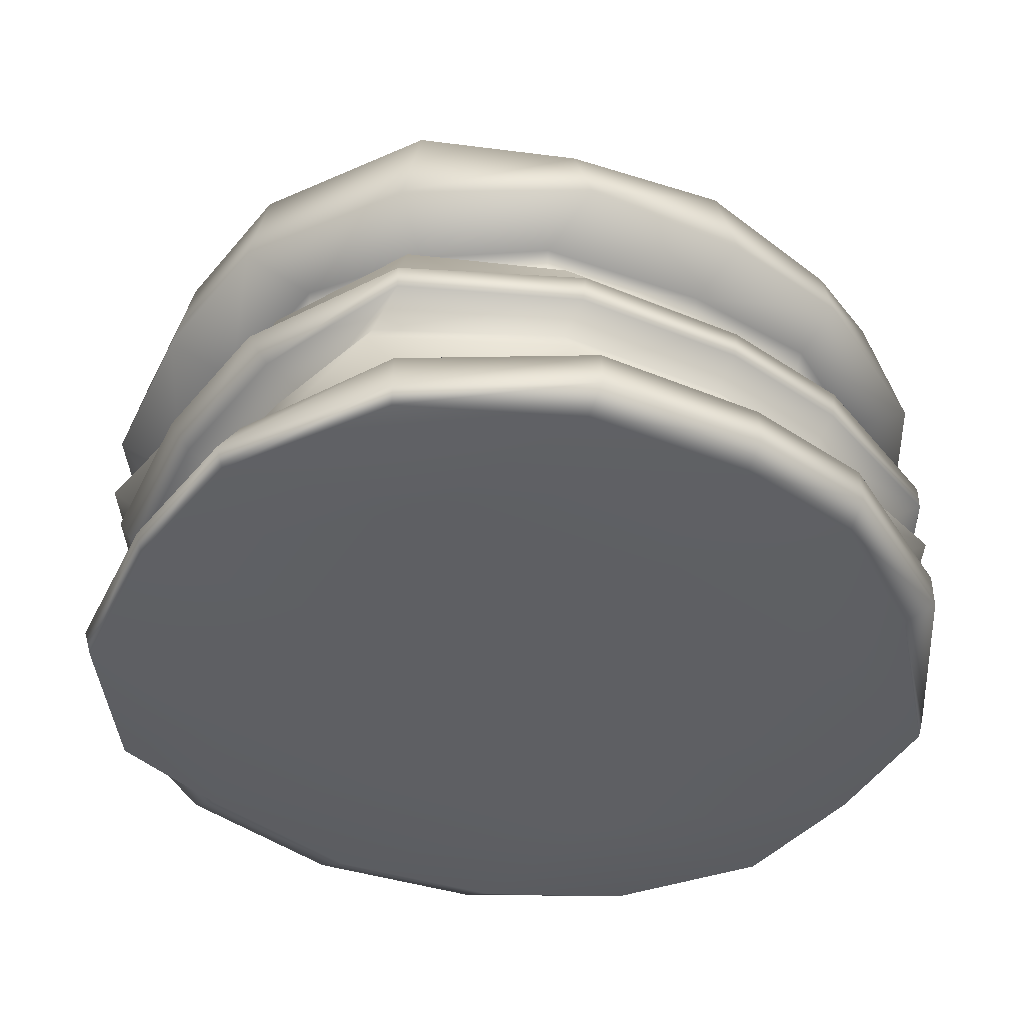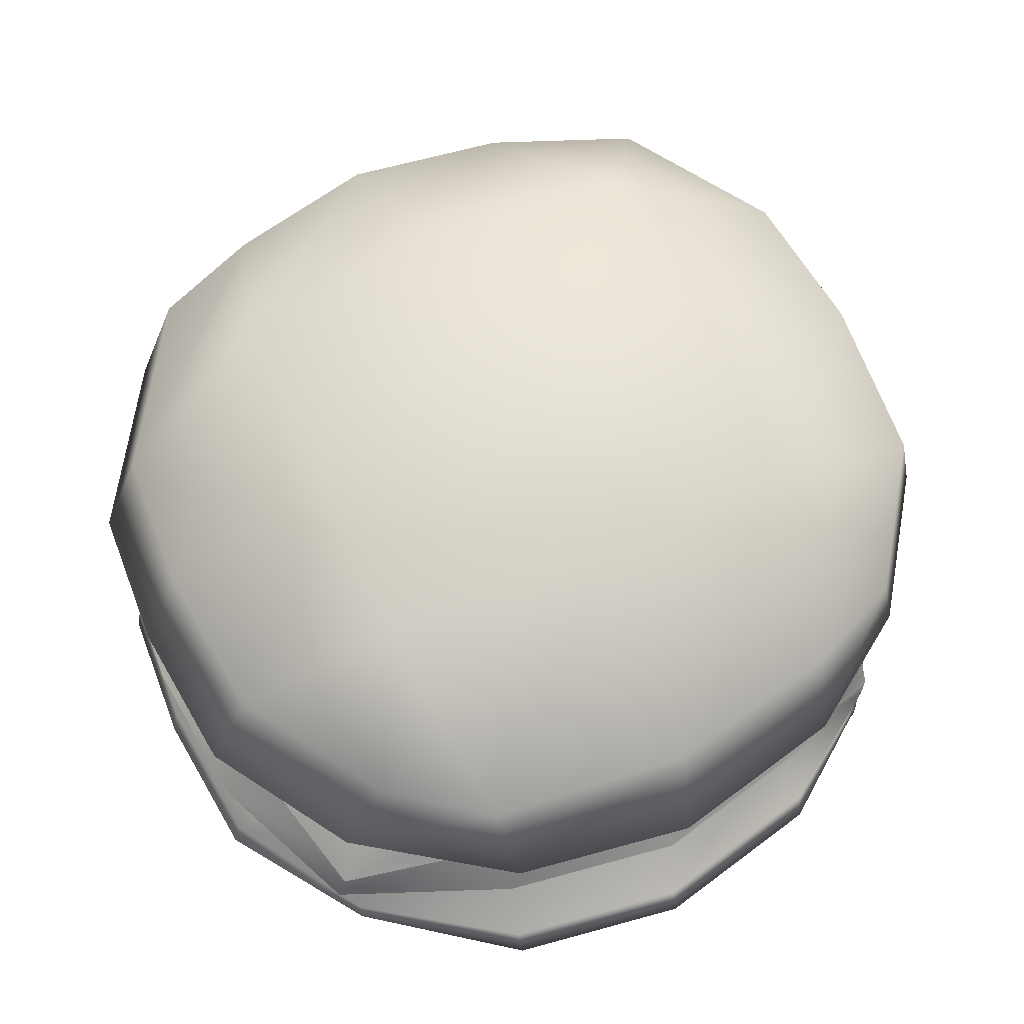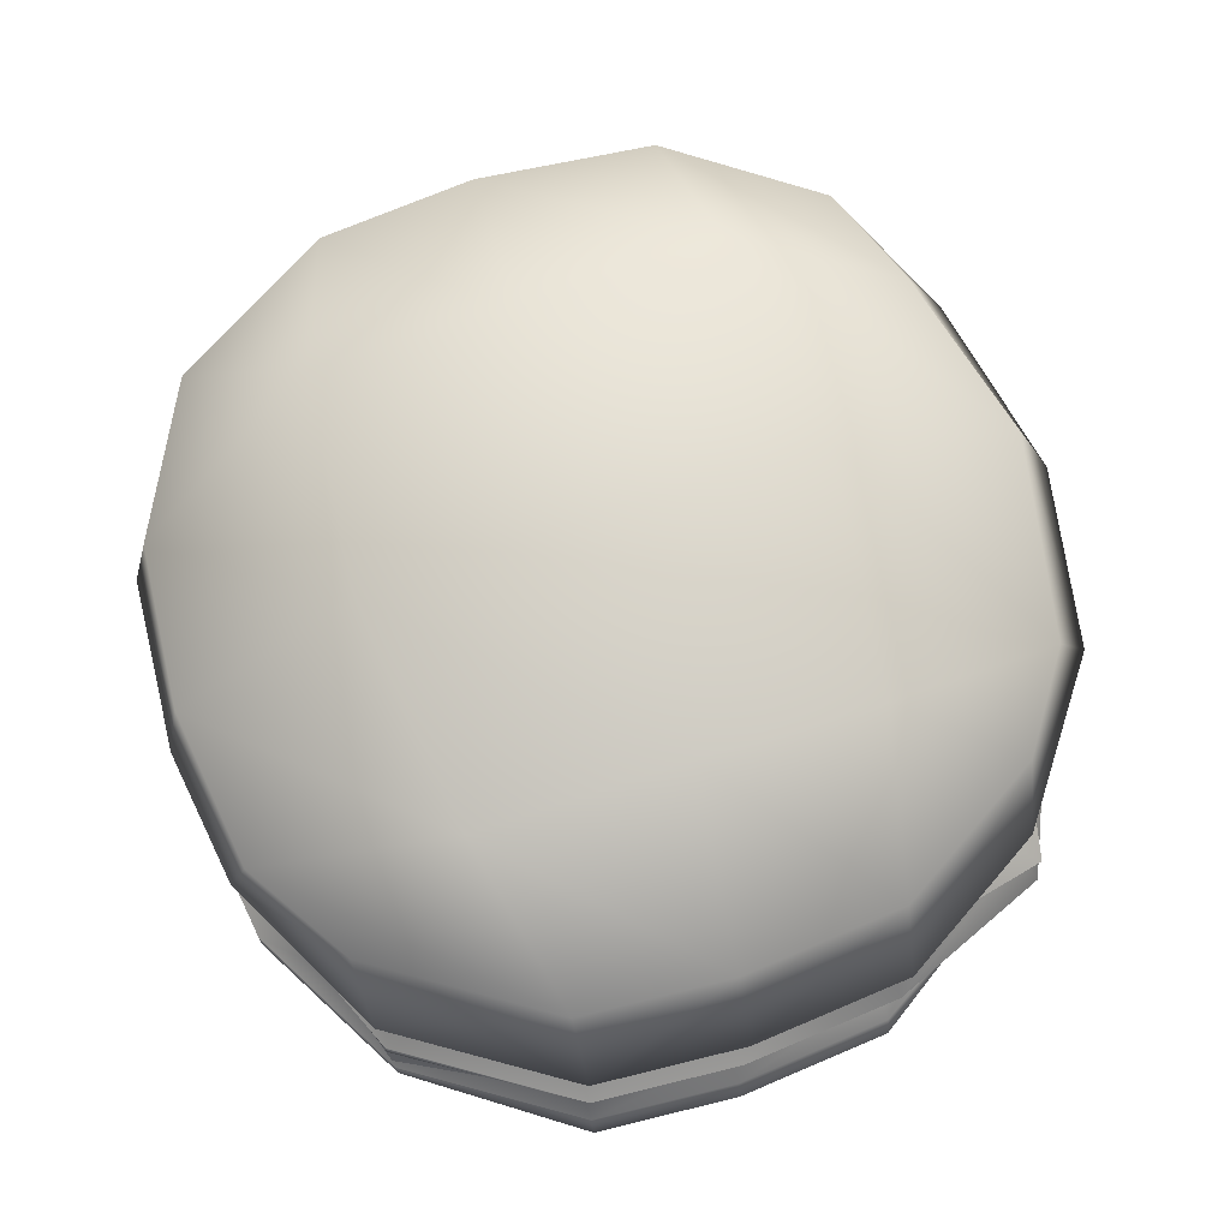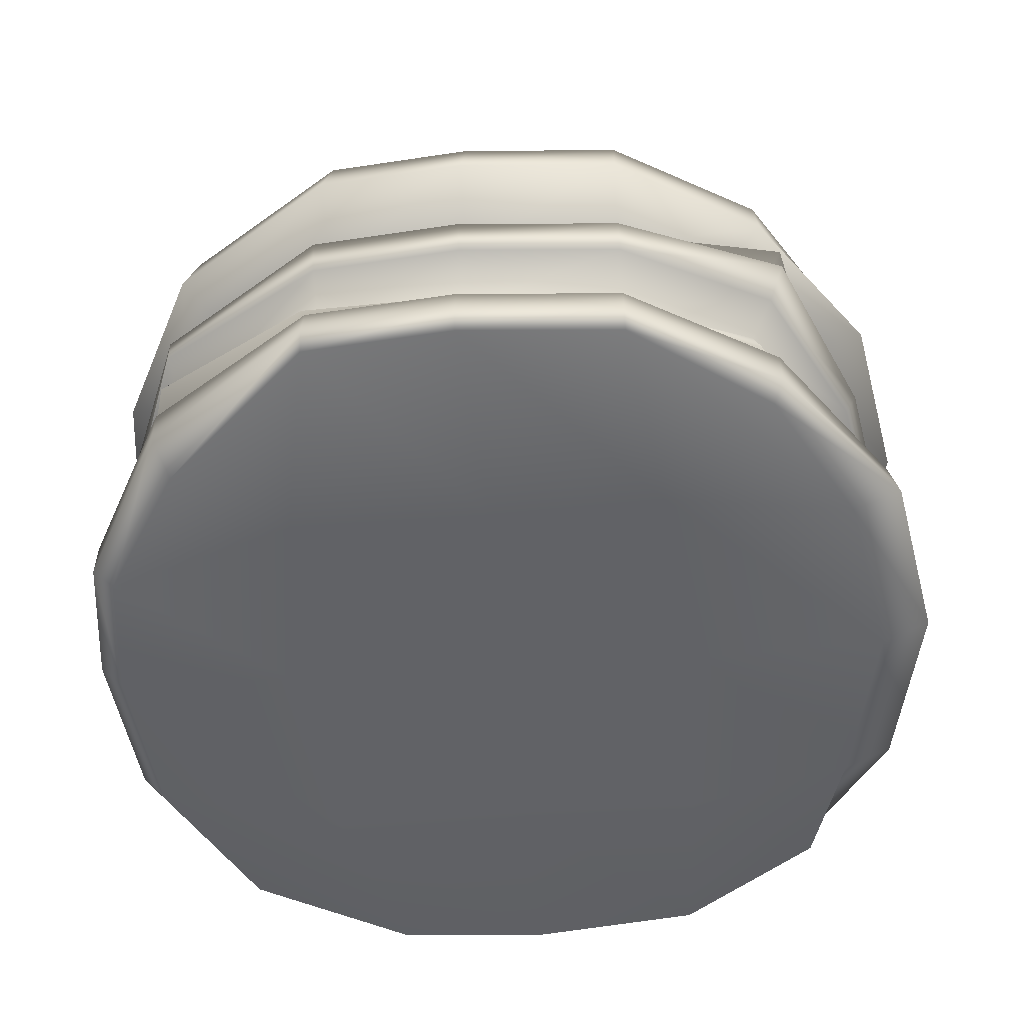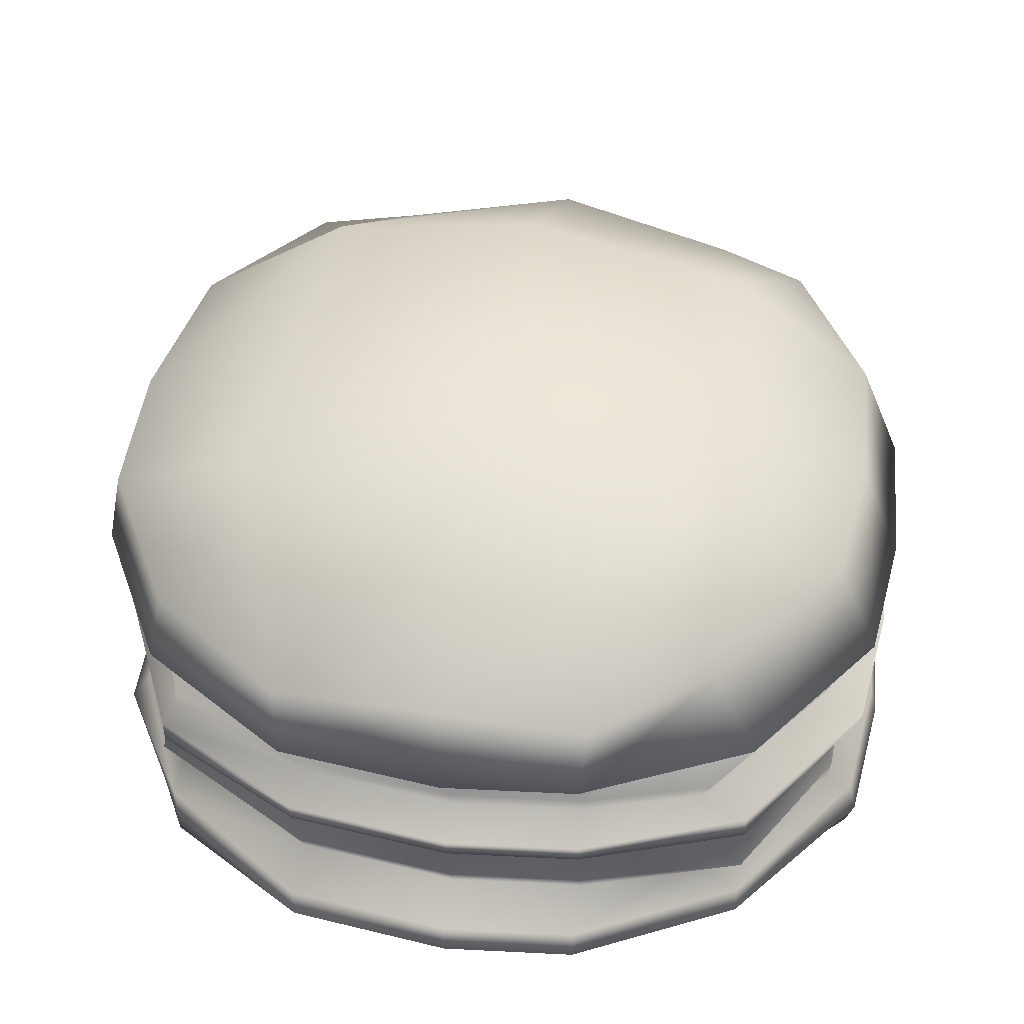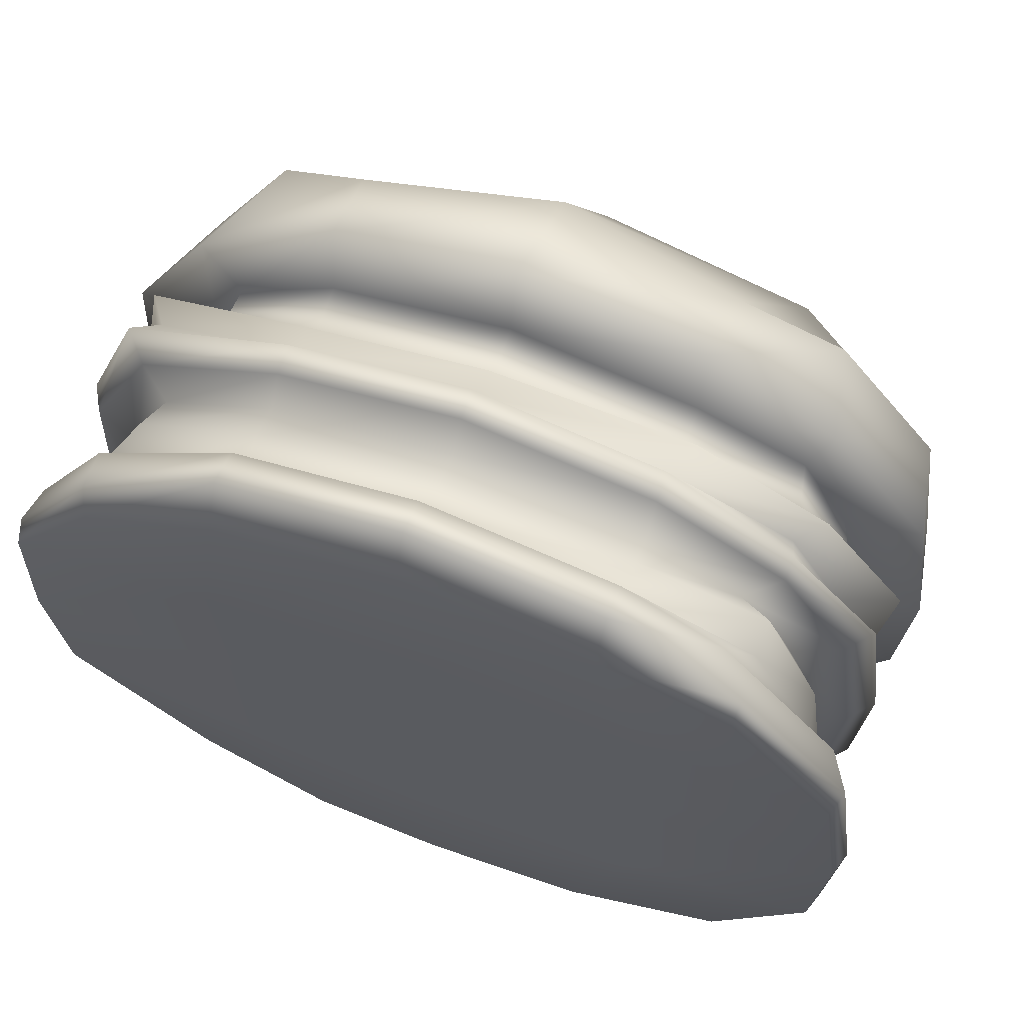
<metadata>
{"format":"obj","ext":"obj","renderer":"f3d","projection":"perspective","resolution":1024,"background":"white","views":[{"elev":-41.3,"azim":147.3,"up":"+Y"},{"elev":63.9,"azim":-27.0,"up":"+Y"},{"elev":72.4,"azim":-109.7,"up":"+Y"},{"elev":-50.7,"azim":-86.4,"up":"+Y"},{"elev":45.4,"azim":-170.4,"up":"+Y"},{"elev":66.2,"azim":20.6,"up":"+Z"}]}
</metadata>
<code>
v -74.47 -69.71 61.94
v -43.56 -69.71 80.13
v -2.759 -69.71 88.39
v 39.42 -69.71 80.82
v 68.52 -69.71 72.56
v -76.8 -33.29 64.3
v -43.56 -33.29 82.64
v -2.759 -33.29 90.9
v 39.42 -33.29 83.33
v 68.52 -33.29 66.3
v -67.82 -15.36 53.97
v -43.56 -15.36 69.03
v -2.759 -15.36 77.3
v 39.42 -15.36 69.72
v 66.29 -15.36 62.53
v -76.8 -1.705 64.3
v -43.56 -1.705 89.77
v -2.759 -1.705 98.03
v 39.42 -1.705 90.46
v 68.52 -1.705 72.56
v -66.54 22.45 64.66
v -45.04 17.59 80.42
v -0.8185 22.71 88.9
v 40.87 17.59 81.23
v 64.14 19.03 72.24
v -85.82 22.45 30.53
v -50.55 42 38.02
v 1.935 47.12 45.82
v 51.89 42 42.96
v 88.23 19.03 40.86
v -87.88 22.45 -5.666
v -48.49 42 -1.617
v 3.312 47.12 -2.081
v 51.89 42 -2.183
v 93.74 19.03 1.221
v -84.44 22.45 -39.11
v -47.8 42 -47.45
v 2.624 47.12 -52.74
v 53.95 42 -46.64
v 91.67 19.03 -34.29
v -58.97 22.45 -76
v -32.65 13.56 -90.53
v 1.935 18.68 -93.75
v 40.18 13.56 -89.72
v 71.02 19.03 -71.17
v -69.22 -1.705 -76.36
v -31.17 -1.705 -95.04
v -0.005338 -1.705 -98.48
v 38.73 -1.705 -94.35
v 75.41 -1.705 -70.86
v -53.73 -15.77 -66.58
v -31.17 -15.36 -75.72
v -0.005338 -15.36 -79.16
v 38.73 -15.36 -75.03
v 65.01 -15.31 -53.74
v -69.22 -33.29 -76.36
v -31.17 -33.29 -90.1
v -0.005338 -33.29 -93.55
v 38.73 -33.29 -89.42
v 75.41 -33.29 -70.86
v -62.14 -69.71 -72.61
v -31.17 -69.71 -90.82
v -0.005338 -69.71 -94.26
v 38.73 -69.71 -90.13
v 75.41 -69.71 -70.86
v -94.7 -69.71 -39.48
v -46.32 -69.71 -47.74
v 0.6831 -69.71 -53.25
v 52.5 -69.71 -47.05
v 96.06 -69.71 -33.97
v -98.14 -69.71 -6.034
v -47.01 -69.71 -1.904
v 1.372 -69.71 -2.592
v 50.44 -69.71 -2.592
v 98.13 -69.71 1.538
v -96.07 -69.71 30.16
v -49.07 -69.71 37.74
v -0.005338 -69.71 45.31
v 50.44 -69.71 42.55
v 92.62 -69.71 41.18
v 88.1 -33.29 -33.97
v 90.17 -33.29 1.538
v 84.66 -33.29 41.18
v 78.17 -15.36 -33.97
v 80.24 -15.36 1.538
v 80.49 -15.36 41.18
v 96.06 -1.705 -33.97
v 98.13 -1.705 1.538
v 92.62 -1.705 41.18
v -91.42 -33.29 -39.48
v -94.86 -33.29 -6.034
v -92.79 -33.29 30.16
v -72.92 -15.36 -39.48
v -76.36 -15.36 -6.034
v -74.3 -15.36 30.16
v -94.7 -1.705 -39.48
v -98.14 -1.705 -6.034
v -96.07 -1.705 30.16
v -77.03 -4.668 -6.034
v -73.59 -4.668 -39.48
v -57.73 -4.714 -67.59
v -32.32 -3.938 -80.68
v 0.03142 -3.91 -81.67
v 38.73 -4.668 -75.97
v 62.68 -4.668 -57.84
v 79.04 -4.668 -33.97
v 81.1 -4.668 1.538
v 75.59 -4.668 41.18
v 64.17 -4.669 61.7
v 39.42 -4.668 71.47
v -2.759 -4.668 79.04
v -43.56 -4.668 70.78
v -66.74 -4.668 54.89
v -74.97 -4.668 30.16
v -89.41 -18.39 -6.034
v -85.97 -18.39 -39.48
v -60.56 -18.11 -75.1
v -31.17 -18.39 -84.13
v -0.005338 -18.39 -87.57
v 38.73 -18.39 -83.44
v 71.72 -18.39 -68.2
v 86.68 -18.39 -33.97
v 88.75 -18.39 1.538
v 92.62 -18.39 41.18
v 73.31 -18.39 67.09
v 43.04 -18.39 83.2
v -2.759 -18.39 85.33
v -43.56 -18.39 77.07
v -80.14 -18.39 67.66
v -87.35 -18.39 30.16
v -84.83 -25.87 -6.034
v -81.39 -25.87 -39.48
v -58.38 -26.21 -71.75
v -31.17 -25.87 -80.77
v -0.005338 -25.87 -84.21
v 38.73 -25.87 -80.08
v 73 -22.98 -67.09
v 83.19 -22.98 -33.97
v 85.26 -22.98 1.538
v 79.75 -22.98 41.18
v 67.24 -23 63.37
v 39.42 -22.98 74.68
v -2.759 -22.98 82.26
v -43.56 -22.98 74
v -76.8 -22.98 64.3
v -82.76 -22.98 30.16
v -82.69 -37.95 -6.034
v -79.24 -37.95 -39.48
v -59.3 -39.68 -72.11
v -31.17 -37.95 -82.22
v -0.005338 -37.95 -85.66
v 38.73 -37.95 -81.53
v 75.41 -37.95 -60.31
v 77.33 -37.95 -33.97
v 79.4 -37.95 1.538
v 73.89 -37.95 41.18
v 60.81 -37.95 61.48
v 39.42 -37.95 75.8
v -2.759 -37.95 83.37
v -43.56 -37.95 75.11
v -69.74 -37.95 59.87
v -80.62 -37.95 30.16
v -91.58 -53.69 -6.034
v -88.14 -53.69 -39.48
v -57.21 -53.69 -71.02
v -31.17 -53.69 -82.93
v -0.005338 -53.69 -86.38
v 38.73 -53.69 -82.24
v 75.41 -53.69 -60.31
v 86.7 -53.69 -33.97
v 88.76 -53.69 1.538
v 83.26 -53.69 41.18
v 68.52 -53.69 72.56
v 39.42 -53.69 75.8
v -2.759 -53.69 83.37
v -43.56 -53.69 75.11
v -66.24 -53.69 58.83
v -89.52 -53.69 30.16
v -98.14 -27.49 -6.034
v -94.7 -27.49 -39.48
v -69.22 -27.49 -76.36
v -31.17 -27.49 -91.42
v -0.005338 -27.49 -94.86
v 38.73 -27.49 -90.73
v 75.41 -27.49 -70.86
v 93.25 -27.49 -33.97
v 95.32 -27.49 1.538
v 89.81 -27.49 41.18
v 68.52 -27.49 66.3
v 39.42 -27.49 85.97
v -2.759 -27.49 93.54
v -43.56 -27.49 85.28
v -82.14 -27.49 67.31
v -96.07 -27.49 30.16
v -90.55 -45.42 -6.79
v -88.86 -45.42 -41.68
v -69.22 -45.42 -76.36
v -31.17 -45.42 -87.24
v -0.005338 -45.42 -90.69
v 38.73 -45.42 -86.56
v 78.86 -45.42 -64.17
v 85.29 -45.42 -33.97
v 87.36 -45.42 1.538
v 81.85 -45.42 41.18
v 68.52 -45.42 72.56
v 39.42 -45.42 78.73
v -2.759 -45.42 86.3
v -43.56 -45.42 78.04
v -72.58 -45.42 61.26
v -85.3 -45.42 30.16
v -98.14 -55.81 -6.034
v -94.7 -55.81 -39.48
v -69.22 -55.81 -76.36
v -31.17 -55.81 -96.16
v -0.005338 -55.81 -99.61
v 38.73 -55.81 -95.47
v 75.41 -55.81 -70.86
v 92.78 -55.81 -33.97
v 94.85 -55.81 1.538
v 89.34 -55.81 41.18
v 61.89 -55.81 76.59
v 39.42 -55.81 90.05
v -2.759 -55.81 97.62
v -43.56 -55.81 89.36
v -76.8 -55.81 64.3
v -96.07 -55.81 30.16
v -100 -64.06 -6.034
v -96.56 -64.06 -39.48
v -69.22 -64.06 -76.36
v -31.17 -64.06 -96.36
v -0.005338 -64.06 -99.8
v 38.73 -64.06 -95.67
v 75.41 -64.06 -70.86
v 97.93 -64.06 -33.97
v 100 -64.06 1.538
v 94.49 -64.06 41.18
v 68.52 -64.06 72.56
v 39.42 -64.06 92.23
v -2.759 -64.06 99.8
v -43.56 -64.06 91.54
v -76.8 -64.06 64.3
v -97.93 -64.06 30.16
f 1 2 240 241
f 2 3 239 240
f 3 4 238 239
f 4 5 237 238
f 6 7 192 193
f 7 8 191 192
f 8 9 190 191
f 9 10 189 190
f 11 12 112 113
f 12 13 111 112
f 13 14 110 111
f 14 15 109 110
f 16 17 22 21
f 17 18 23 22
f 18 19 24 23
f 19 20 25 24
f 21 22 27 26
f 22 23 28 27
f 23 24 29 28
f 24 25 30 29
f 26 27 32 31
f 27 28 33 32
f 28 29 34 33
f 29 30 35 34
f 31 32 37 36
f 32 33 38 37
f 33 34 39 38
f 34 35 40 39
f 36 37 42 41
f 37 38 43 42
f 38 39 44 43
f 39 40 45 44
f 41 42 47 46
f 42 43 48 47
f 43 44 49 48
f 44 45 50 49
f 101 102 52 51
f 102 103 53 52
f 103 104 54 53
f 104 105 55 54
f 181 182 57 56
f 182 183 58 57
f 183 184 59 58
f 184 185 60 59
f 229 230 62 61
f 230 231 63 62
f 231 232 64 63
f 232 233 65 64
f 61 62 67 66
f 62 63 68 67
f 63 64 69 68
f 64 65 70 69
f 66 67 72 71
f 67 68 73 72
f 68 69 74 73
f 69 70 75 74
f 71 72 77 76
f 72 73 78 77
f 73 74 79 78
f 74 75 80 79
f 76 77 2 1
f 77 78 3 2
f 78 79 4 3
f 79 80 5 4
f 70 65 233 234
f 75 70 234 235
f 80 75 235 236
f 5 80 236 237
f 81 60 185 186
f 82 81 186 187
f 83 82 187 188
f 10 83 188 189
f 84 55 105 106
f 85 84 106 107
f 86 85 107 108
f 15 86 108 109
f 87 50 45 40
f 88 87 40 35
f 89 88 35 30
f 20 89 30 25
f 61 66 228 229
f 66 71 227 228
f 71 76 242 227
f 76 1 241 242
f 56 90 180 181
f 90 91 179 180
f 91 92 194 179
f 92 6 193 194
f 51 93 100 101
f 93 94 99 100
f 94 95 114 99
f 95 11 113 114
f 46 96 36 41
f 96 97 31 36
f 97 98 26 31
f 98 16 21 26
f 100 99 97 96
f 101 100 96 46
f 46 47 102 101
f 47 48 103 102
f 48 49 104 103
f 49 50 105 104
f 106 105 50 87
f 107 106 87 88
f 108 107 88 89
f 109 108 89 20
f 110 109 20 19
f 111 110 19 18
f 112 111 18 17
f 113 112 17 16
f 114 113 16 98
f 99 114 98 97
f 116 115 94 93
f 117 116 93 51
f 51 52 118 117
f 52 53 119 118
f 53 54 120 119
f 54 55 121 120
f 122 121 55 84
f 123 122 84 85
f 124 123 85 86
f 125 124 86 15
f 126 125 15 14
f 127 126 14 13
f 128 127 13 12
f 129 128 12 11
f 130 129 11 95
f 115 130 95 94
f 132 131 115 116
f 133 132 116 117
f 117 118 134 133
f 118 119 135 134
f 119 120 136 135
f 120 121 137 136
f 138 137 121 122
f 139 138 122 123
f 140 139 123 124
f 141 140 124 125
f 142 141 125 126
f 143 142 126 127
f 144 143 127 128
f 145 144 128 129
f 146 145 129 130
f 131 146 130 115
f 148 147 91 90
f 149 148 90 56
f 56 57 150 149
f 57 58 151 150
f 58 59 152 151
f 59 60 153 152
f 154 153 60 81
f 155 154 81 82
f 156 155 82 83
f 157 156 83 10
f 158 157 10 9
f 159 158 9 8
f 160 159 8 7
f 161 160 7 6
f 162 161 6 92
f 147 162 92 91
f 164 163 195 196
f 165 164 196 197
f 197 198 166 165
f 198 199 167 166
f 199 200 168 167
f 200 201 169 168
f 170 169 201 202
f 171 170 202 203
f 172 171 203 204
f 173 172 204 205
f 174 173 205 206
f 175 174 206 207
f 176 175 207 208
f 177 176 208 209
f 178 177 209 210
f 163 178 210 195
f 180 179 131 132
f 181 180 132 133
f 133 134 182 181
f 134 135 183 182
f 135 136 184 183
f 136 137 185 184
f 186 185 137 138
f 187 186 138 139
f 188 187 139 140
f 189 188 140 141
f 190 189 141 142
f 191 190 142 143
f 192 191 143 144
f 193 192 144 145
f 194 193 145 146
f 179 194 146 131
f 196 195 147 148
f 197 196 148 149
f 149 150 198 197
f 150 151 199 198
f 151 152 200 199
f 152 153 201 200
f 202 201 153 154
f 203 202 154 155
f 204 203 155 156
f 205 204 156 157
f 206 205 157 158
f 207 206 158 159
f 208 207 159 160
f 209 208 160 161
f 210 209 161 162
f 195 210 162 147
f 212 211 163 164
f 213 212 164 165
f 165 166 214 213
f 166 167 215 214
f 167 168 216 215
f 168 169 217 216
f 218 217 169 170
f 219 218 170 171
f 220 219 171 172
f 221 220 172 173
f 222 221 173 174
f 223 222 174 175
f 224 223 175 176
f 225 224 176 177
f 226 225 177 178
f 211 226 178 163
f 228 227 211 212
f 229 228 212 213
f 213 214 230 229
f 214 215 231 230
f 215 216 232 231
f 216 217 233 232
f 234 233 217 218
f 235 234 218 219
f 236 235 219 220
f 237 236 220 221
f 238 237 221 222
f 239 238 222 223
f 240 239 223 224
f 241 240 224 225
f 242 241 225 226
f 227 242 226 211

</code>
